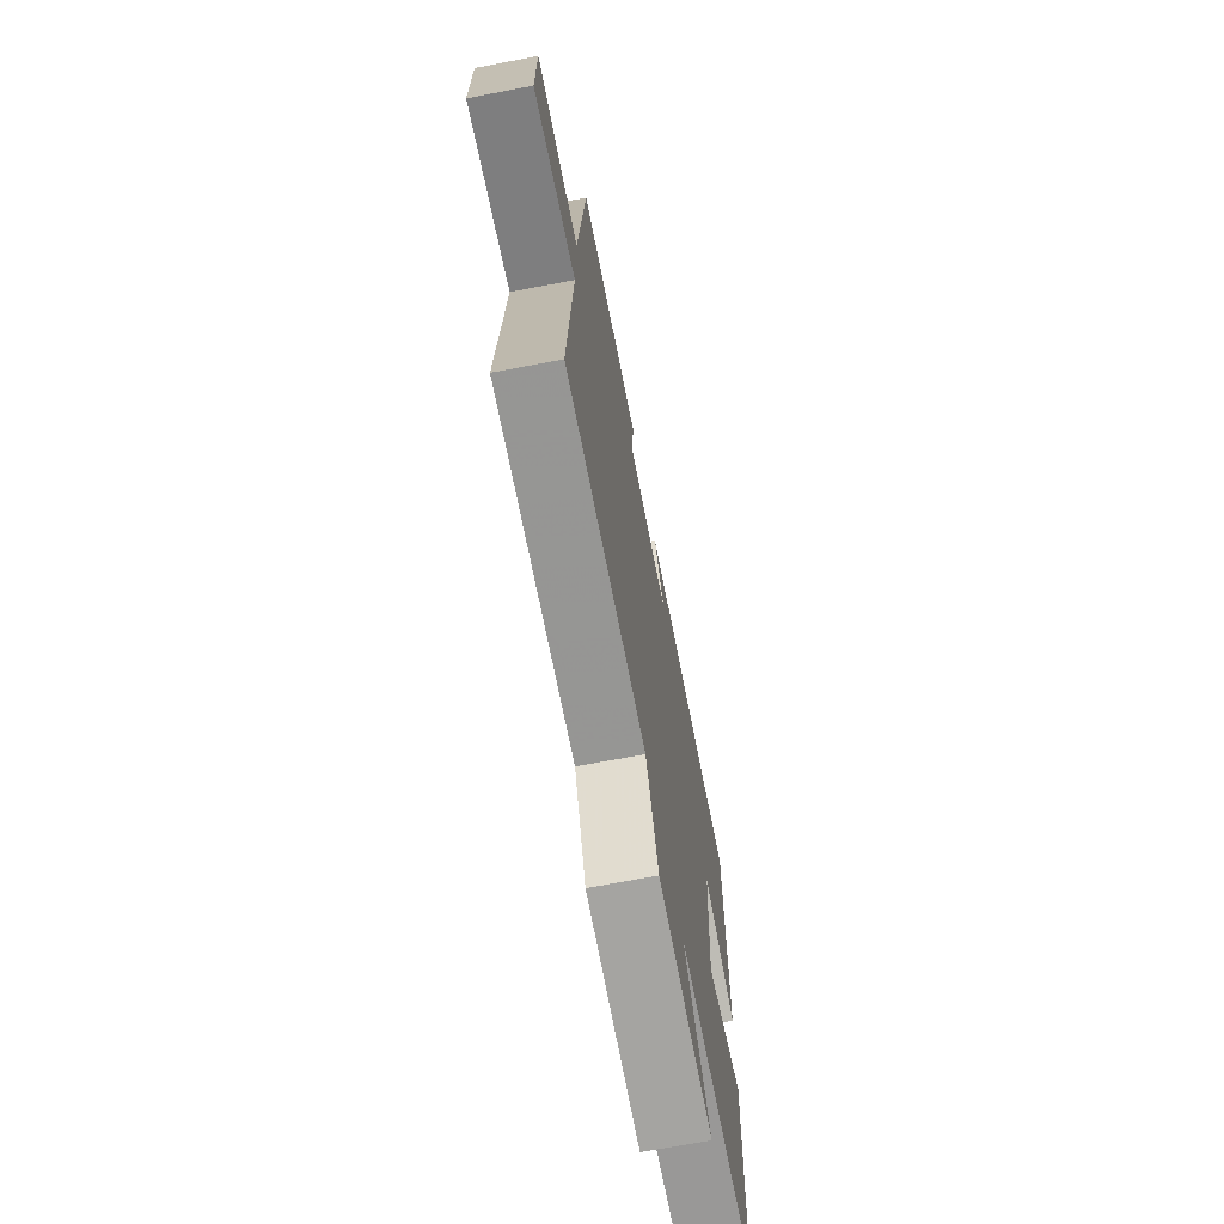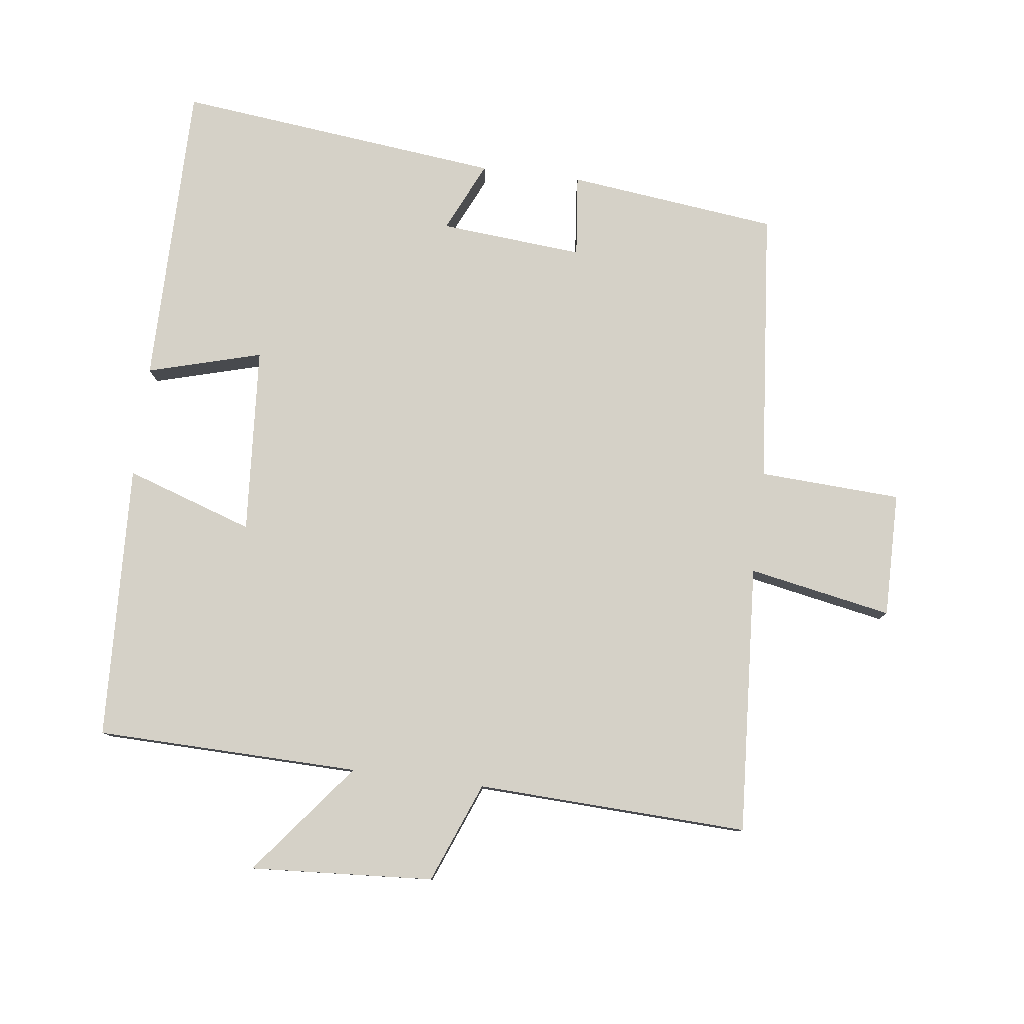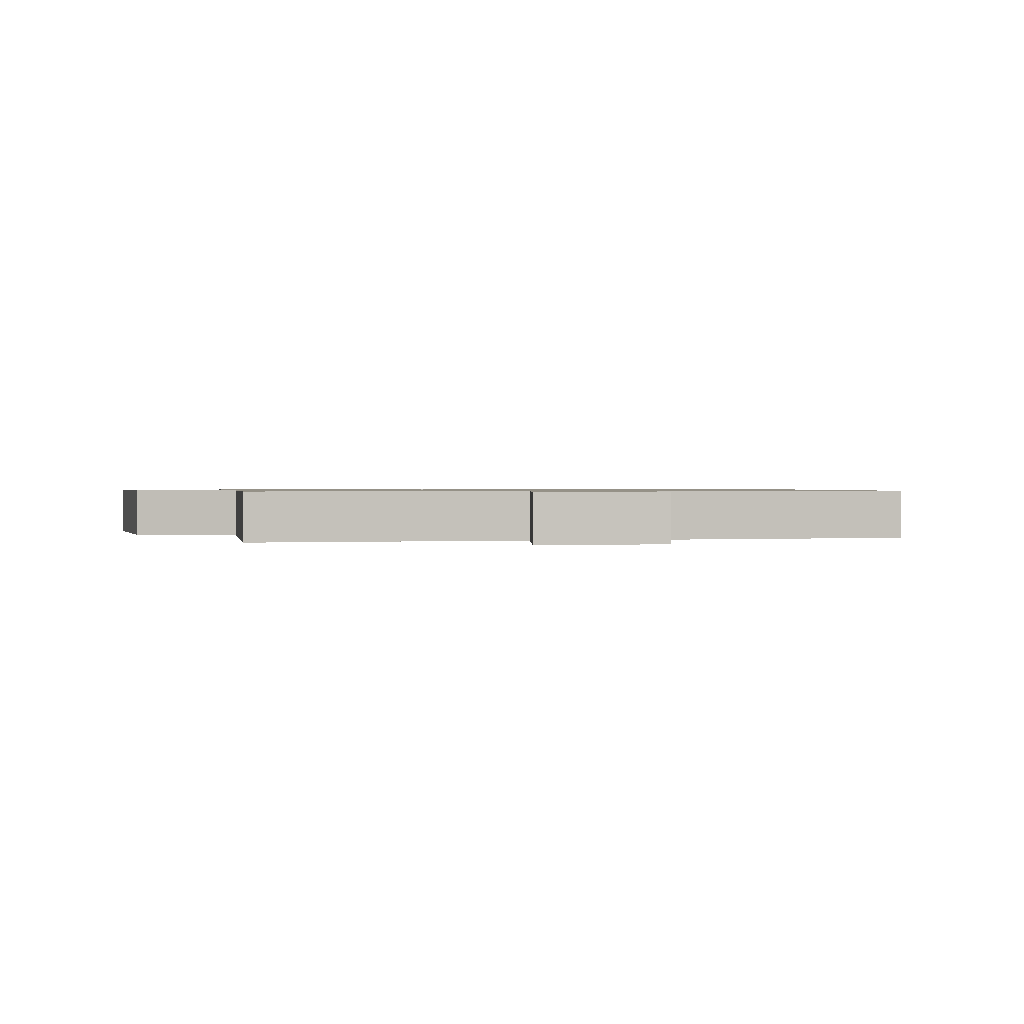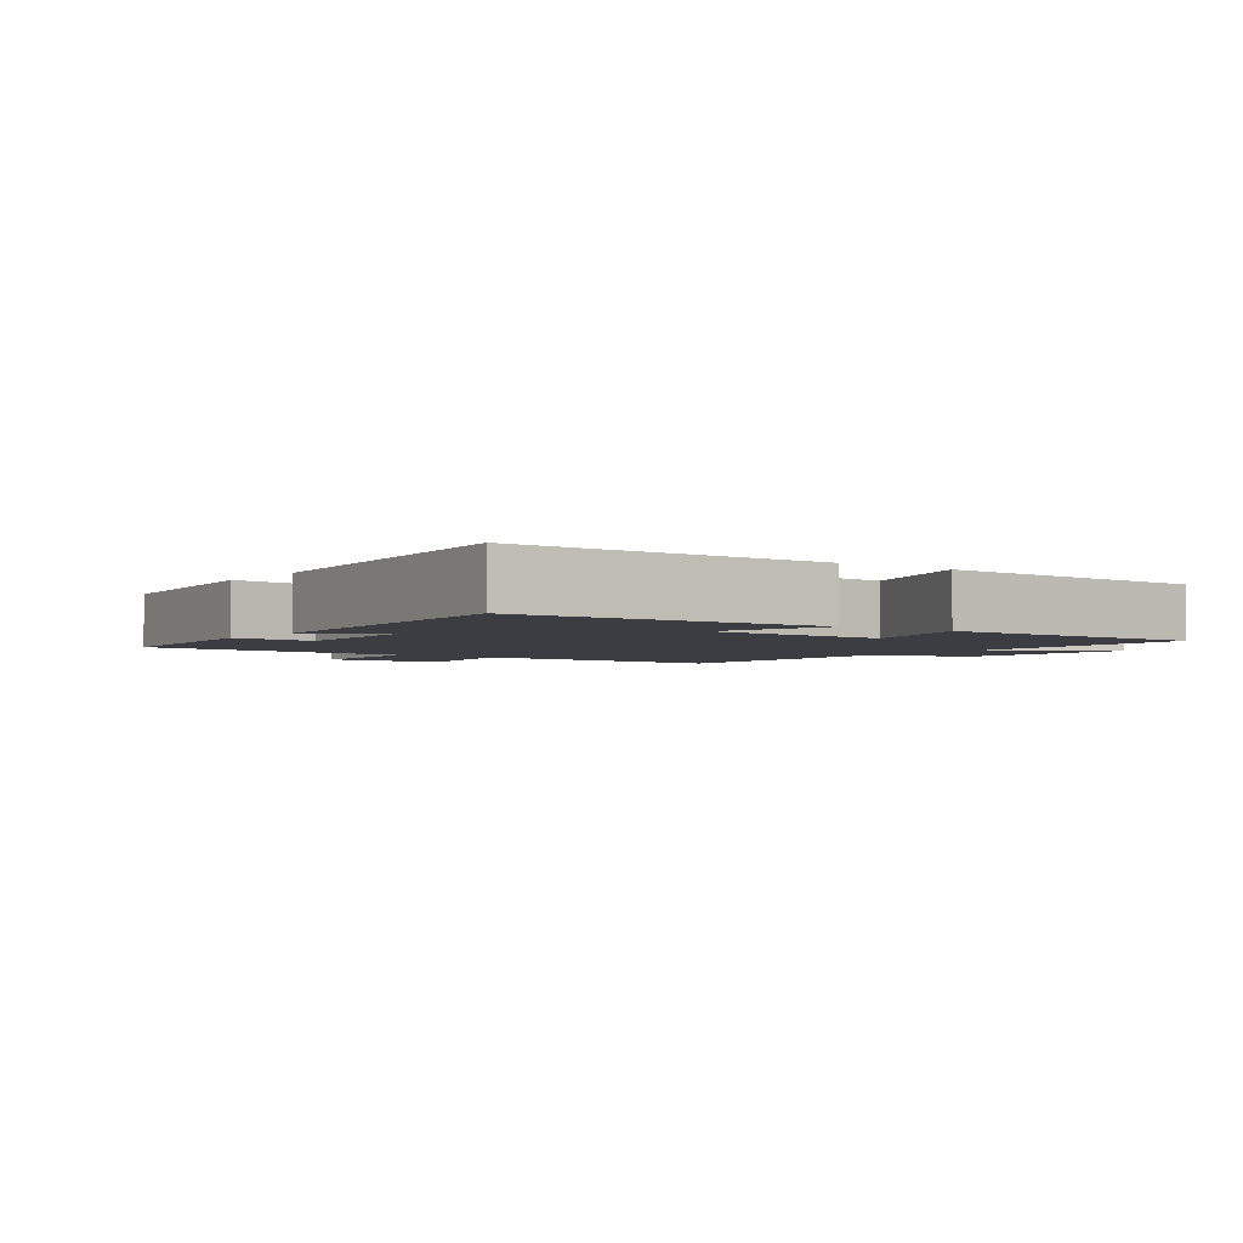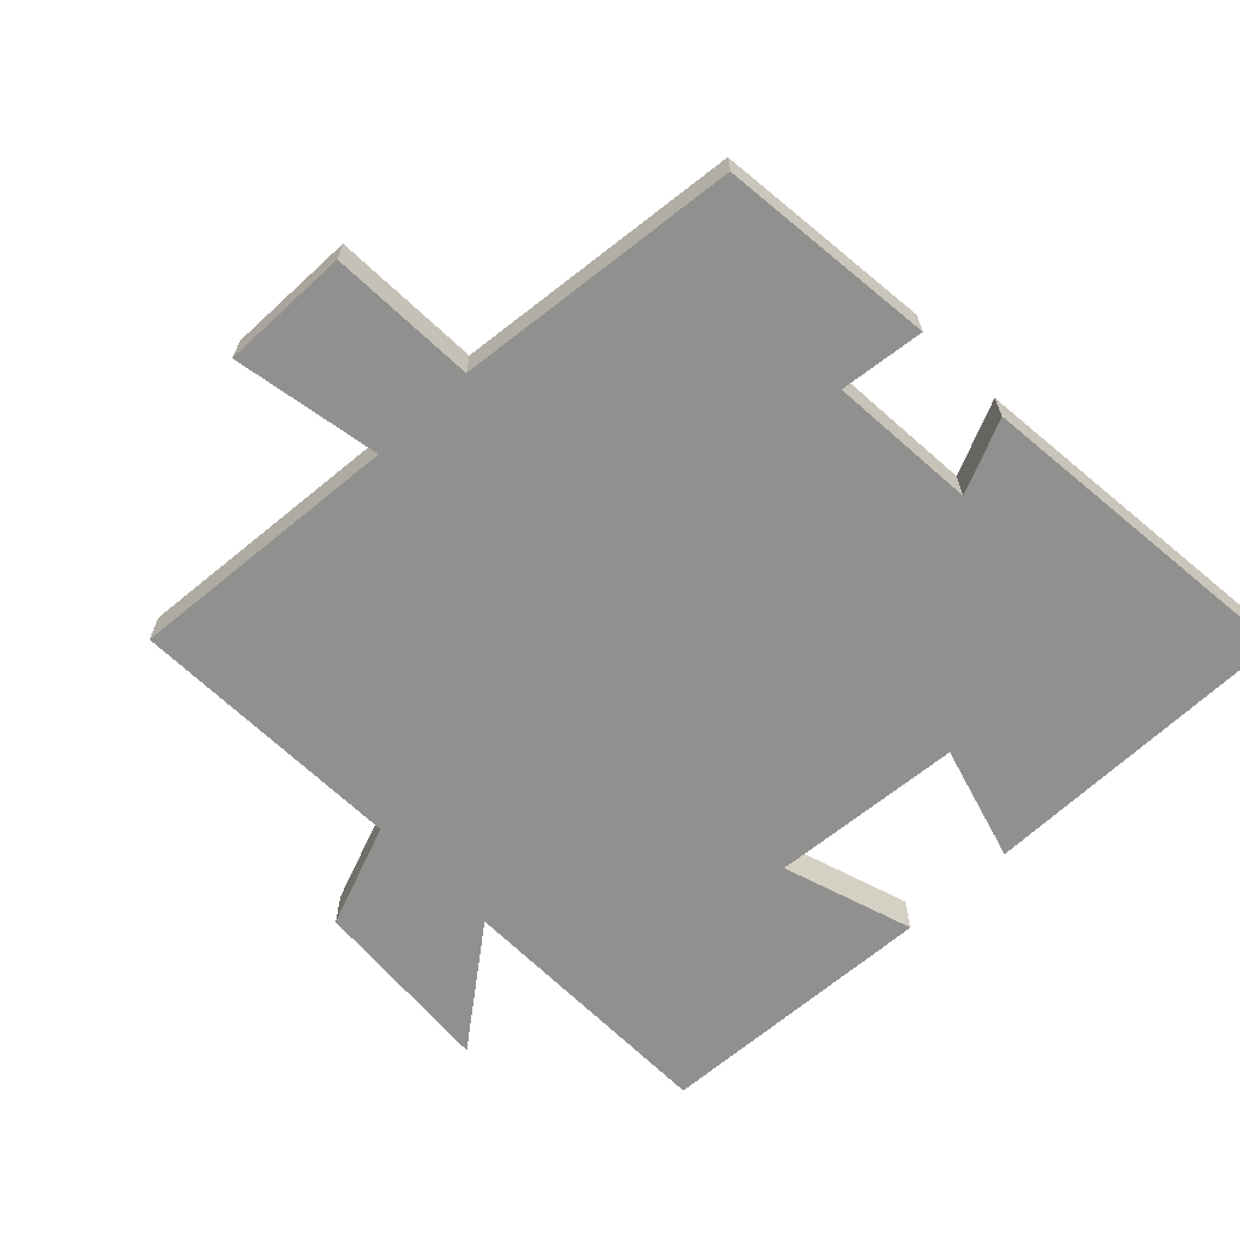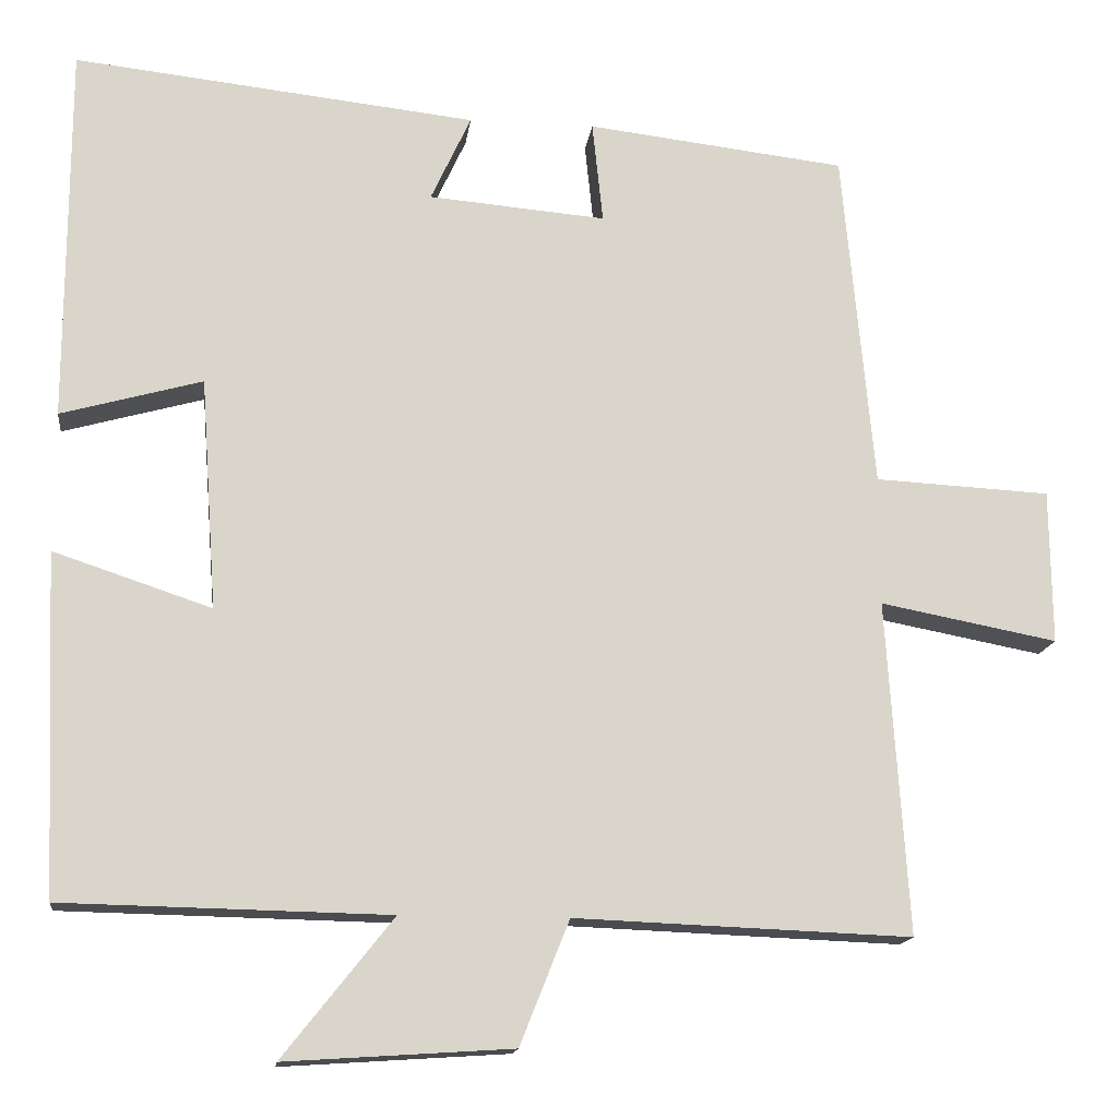
<metadata>
{"format":"obj","ext":"obj","renderer":"f3d","projection":"perspective","resolution":1024,"background":"white","views":[{"elev":-69.8,"azim":-79.2,"up":"+Z"},{"elev":79.6,"azim":-172.8,"up":"+Y"},{"elev":0.8,"azim":-101.3,"up":"+Y"},{"elev":-2.9,"azim":53.7,"up":"+Y"},{"elev":-65.5,"azim":-46.5,"up":"+Y"},{"elev":-15.1,"azim":173.0,"up":"+Z"}]}
</metadata>
<code>
v -0.462 0.07 0.463
v -0.146 0.07 0.5
v -0.159 0.07 0.376
v 0.057 0.07 0.394
v 0.008 0.07 0.5
v 0.499 0.07 0.554
v 0.5 0.07 0.093
v 0.328 0.07 0.141
v 0.308 0.07 -0.141
v 0.5 0.07 -0.077
v 0.482 0.07 -0.492
v 0.085 0.07 -0.5
v 0.219 0.07 -0.669
v -0.057 0.07 -0.651
v -0.117 0.07 -0.5
v -0.526 0.07 -0.516
v -0.5 0.07 -0.11
v -0.716 0.07 -0.151
v -0.714 0.07 0.037
v -0.5 0.07 0.048
v -0.462 0 0.463
v -0.146 0 0.5
v -0.159 0 0.376
v 0.057 0 0.394
v 0.008 0 0.5
v 0.499 0 0.554
v 0.5 0 0.093
v 0.328 0 0.141
v 0.308 0 -0.141
v 0.5 0 -0.077
v 0.482 0 -0.492
v 0.085 0 -0.5
v 0.219 0 -0.669
v -0.057 0 -0.651
v -0.117 0 -0.5
v -0.526 0 -0.516
v -0.5 0 -0.11
v -0.716 0 -0.151
v -0.714 0 0.037
v -0.5 0 0.048
f 17 18 19 20
f 17 20 1 2
f 15 16 17
f 12 13 14 15
f 9 10 11 12
f 8 9 12 15
f 5 6 7 8
f 4 5 8
f 3 4 8 15
f 17 2 3
f 3 15 17
f 40 39 38 37
f 22 21 40 37
f 37 36 35
f 35 34 33 32
f 32 31 30 29
f 35 32 29 28
f 28 27 26 25
f 28 25 24
f 35 28 24 23
f 23 22 37
f 37 35 23
f 1 21 22 2
f 2 22 23 3
f 3 23 24 4
f 4 24 25 5
f 5 25 26 6
f 6 26 27 7
f 7 27 28 8
f 8 28 29 9
f 9 29 30 10
f 10 30 31 11
f 11 31 32 12
f 12 32 33 13
f 13 33 34 14
f 14 34 35 15
f 15 35 36 16
f 16 36 37 17
f 17 37 38 18
f 18 38 39 19
f 19 39 40 20
f 20 40 21 1

</code>
